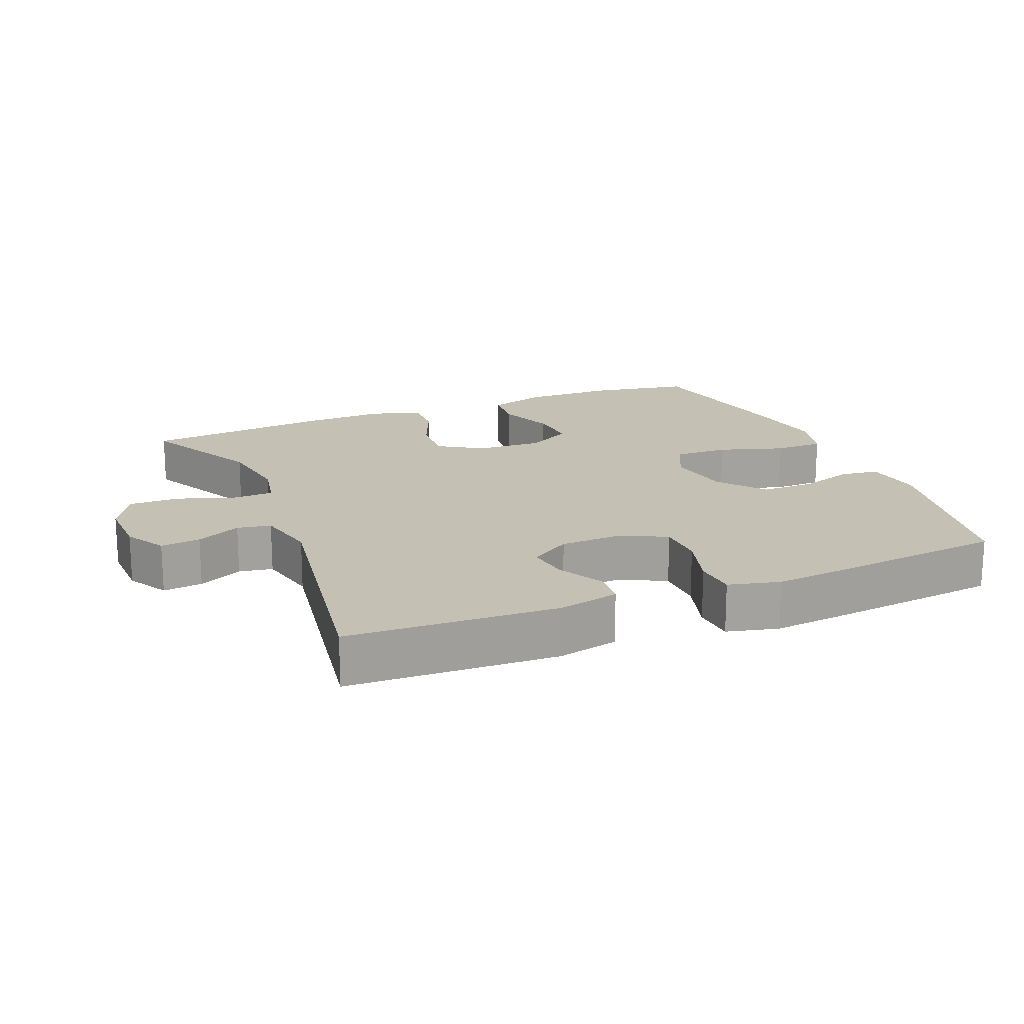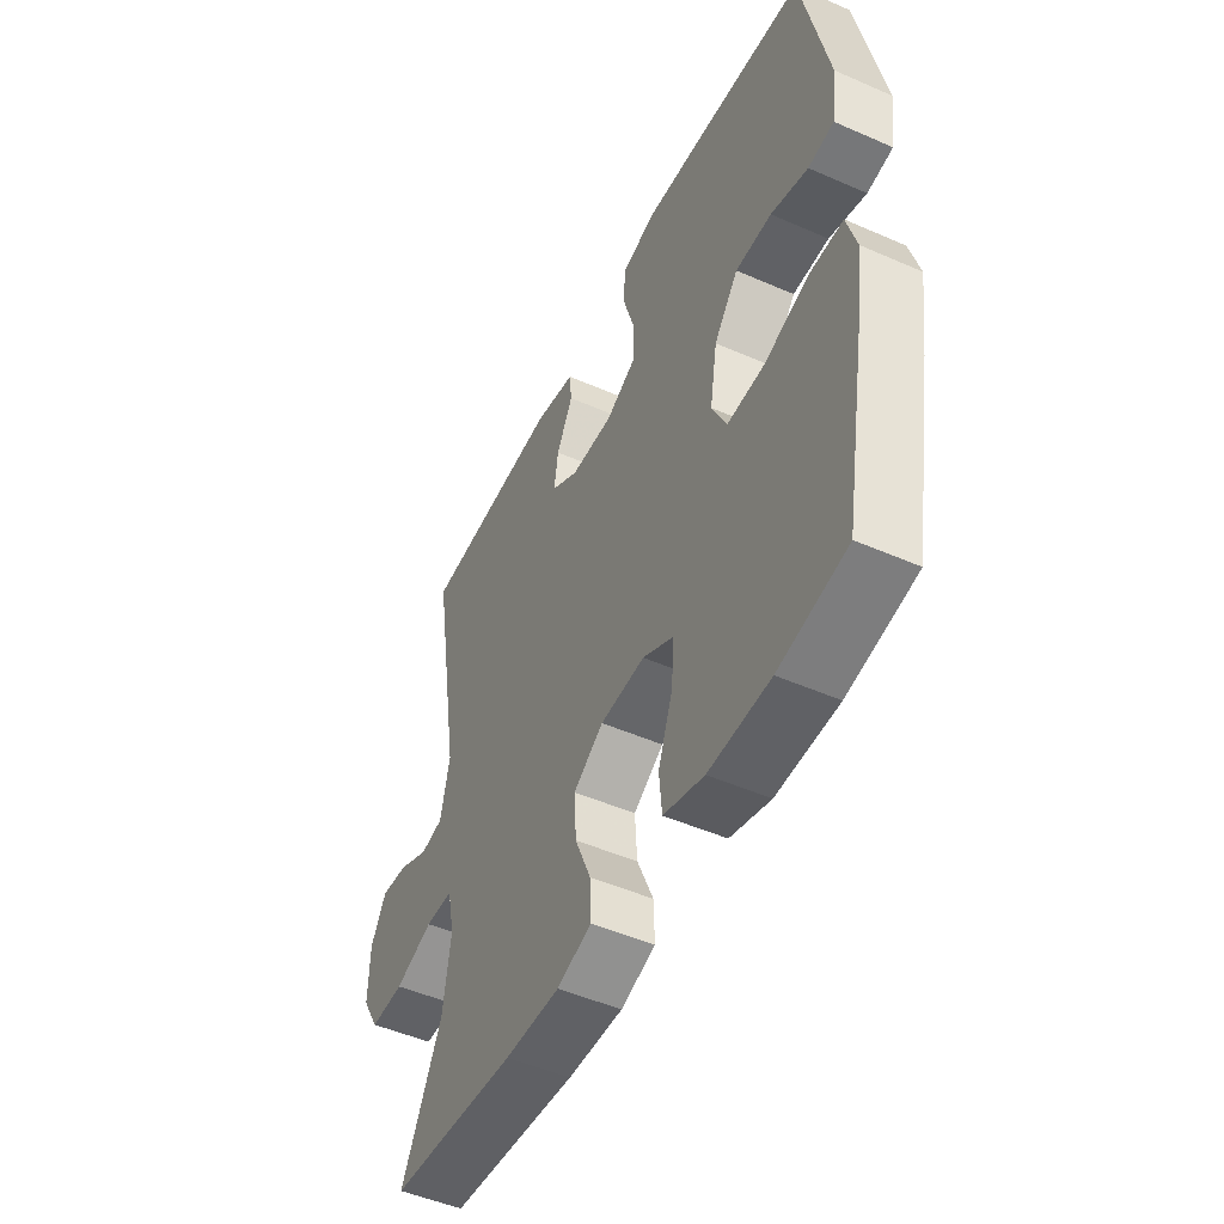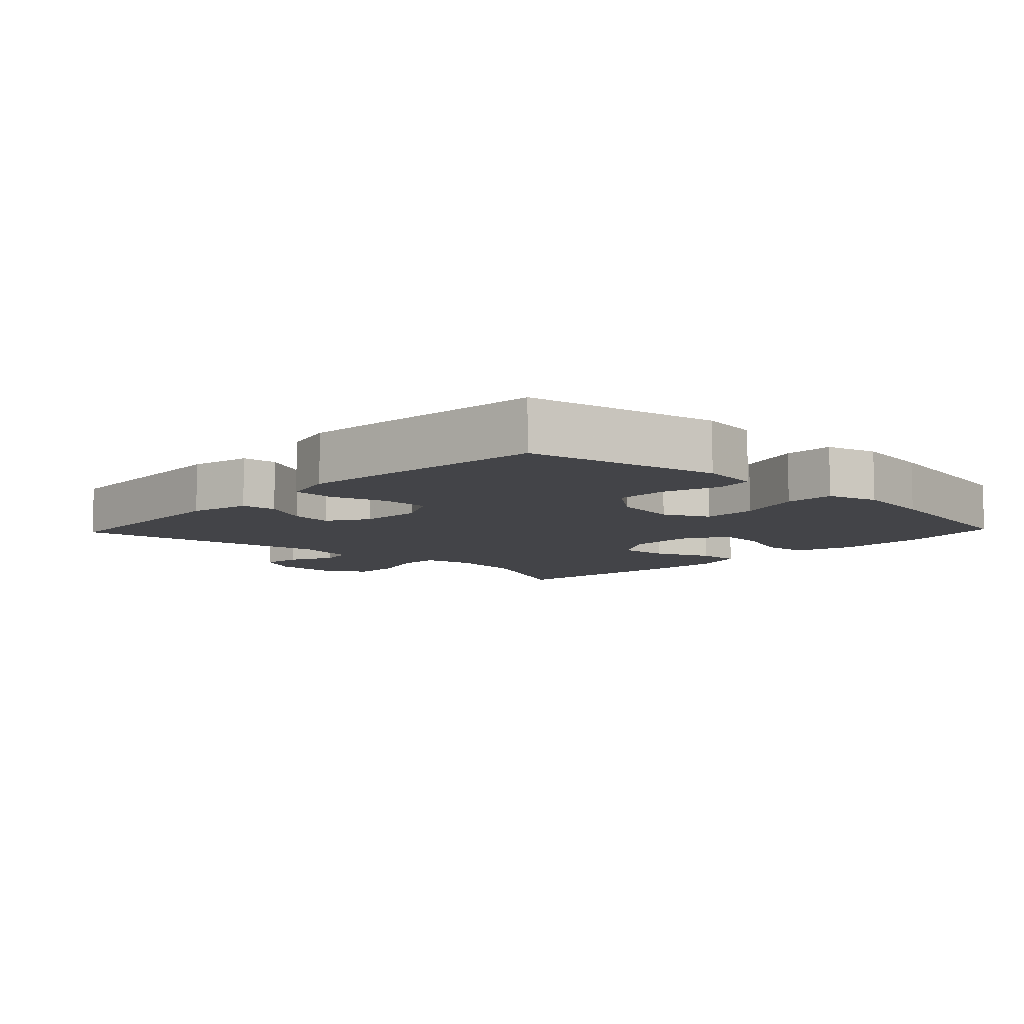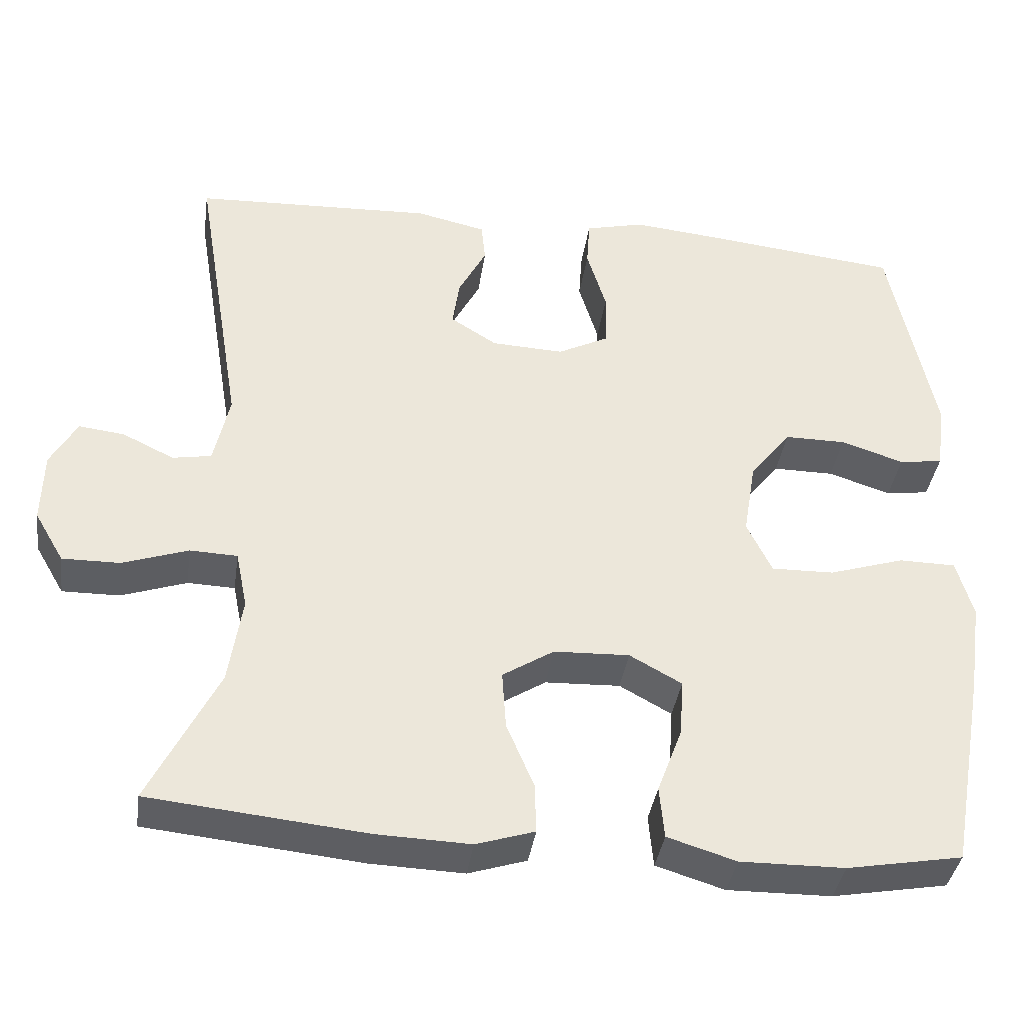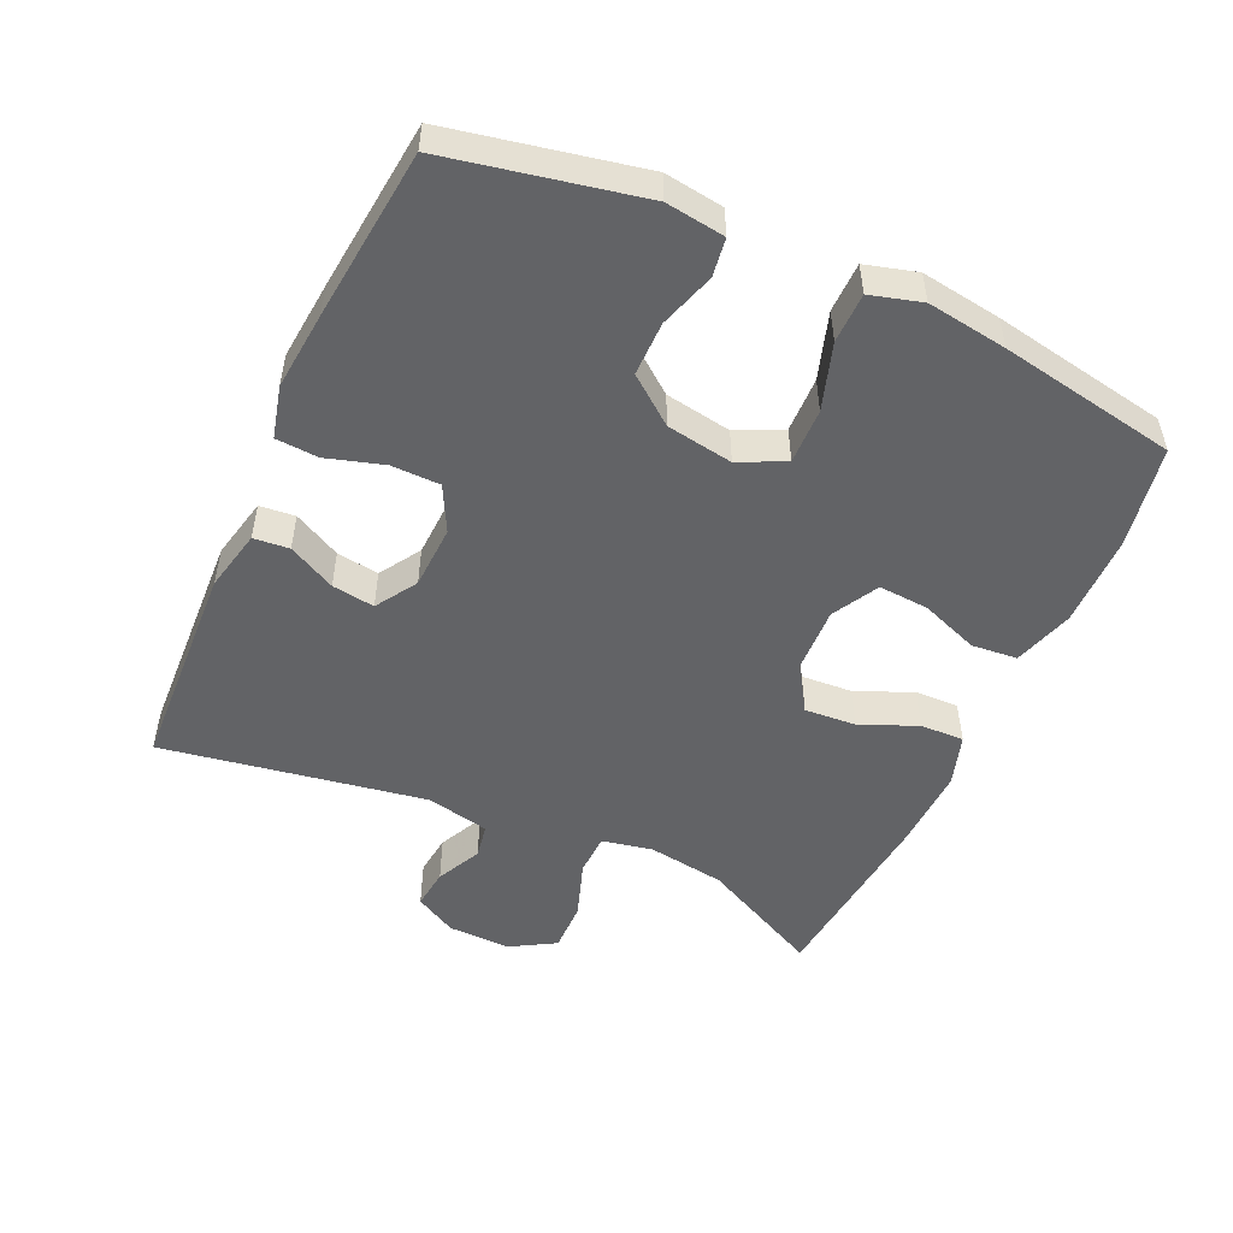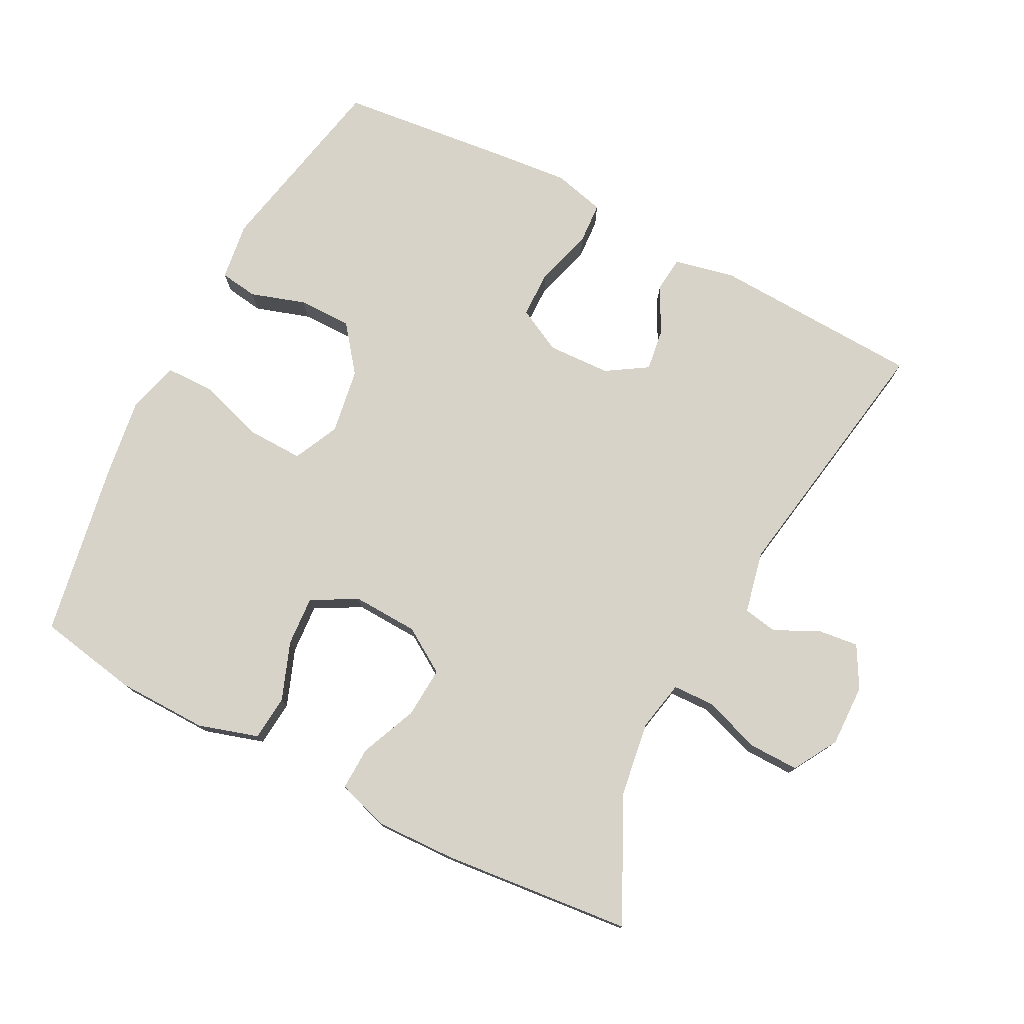
<metadata>
{"format":"obj","ext":"obj","renderer":"f3d","projection":"perspective","resolution":1024,"background":"white","views":[{"elev":18.0,"azim":-22.5,"up":"+Y"},{"elev":-49.5,"azim":64.2,"up":"+Z"},{"elev":-8.3,"azim":46.5,"up":"+Y"},{"elev":-38.3,"azim":-8.2,"up":"+Z"},{"elev":-50.9,"azim":65.6,"up":"+Y"},{"elev":76.5,"azim":-152.6,"up":"+Y"}]}
</metadata>
<code>
v 0.5 0.07 -0.5
v 0.352 0.07 -0.527
v 0.218 0.07 -0.529
v 0.13 0.07 -0.502
v 0.124 0.07 -0.435
v 0.156 0.07 -0.35
v 0.161 0.07 -0.277
v 0.094 0.07 -0.24
v -0.003 0.07 -0.244
v -0.069 0.07 -0.286
v -0.064 0.07 -0.361
v -0.029 0.07 -0.444
v -0.027 0.07 -0.508
v -0.102 0.07 -0.532
v -0.222 0.07 -0.528
v -0.5 0.07 -0.5
v -0.412 0.07 -0.323
v -0.395 0.07 -0.21
v -0.41 0.07 -0.136
v -0.471 0.07 -0.134
v -0.555 0.07 -0.163
v -0.629 0.07 -0.164
v -0.667 0.07 -0.099
v -0.665 0.07 -0.007
v -0.631 0.07 0.054
v -0.572 0.07 0.047
v -0.506 0.07 0.015
v -0.456 0.07 0.024
v -0.436 0.07 0.116
v -0.5 0.07 0.5
v -0.191 0.07 0.514
v -0.101 0.07 0.494
v -0.096 0.07 0.442
v -0.132 0.07 0.373
v -0.141 0.07 0.311
v -0.081 0.07 0.273
v 0.012 0.07 0.269
v 0.078 0.07 0.303
v 0.079 0.07 0.374
v 0.054 0.07 0.457
v 0.058 0.07 0.519
v 0.134 0.07 0.538
v 0.249 0.07 0.527
v 0.5 0.07 0.5
v 0.557 0.07 0.219
v 0.545 0.07 0.133
v 0.489 0.07 0.125
v 0.408 0.07 0.151
v 0.329 0.07 0.151
v 0.276 0.07 0.083
v 0.26 0.07 -0.014
v 0.292 0.07 -0.081
v 0.373 0.07 -0.079
v 0.47 0.07 -0.048
v 0.543 0.07 -0.049
v 0.564 0.07 -0.124
v 0.547 0.07 -0.241
v 0.5 0 -0.5
v 0.352 0 -0.527
v 0.218 0 -0.529
v 0.13 0 -0.502
v 0.124 0 -0.435
v 0.156 0 -0.35
v 0.161 0 -0.277
v 0.094 0 -0.24
v -0.003 0 -0.244
v -0.069 0 -0.286
v -0.064 0 -0.361
v -0.029 0 -0.444
v -0.027 0 -0.508
v -0.102 0 -0.532
v -0.222 0 -0.528
v -0.5 0 -0.5
v -0.412 0 -0.323
v -0.395 0 -0.21
v -0.41 0 -0.136
v -0.471 0 -0.134
v -0.555 0 -0.163
v -0.629 0 -0.164
v -0.667 0 -0.099
v -0.665 0 -0.007
v -0.631 0 0.054
v -0.572 0 0.047
v -0.506 0 0.015
v -0.456 0 0.024
v -0.436 0 0.116
v -0.5 0 0.5
v -0.191 0 0.514
v -0.101 0 0.494
v -0.096 0 0.442
v -0.132 0 0.373
v -0.141 0 0.311
v -0.081 0 0.273
v 0.012 0 0.269
v 0.078 0 0.303
v 0.079 0 0.374
v 0.054 0 0.457
v 0.058 0 0.519
v 0.134 0 0.538
v 0.249 0 0.527
v 0.5 0 0.5
v 0.557 0 0.219
v 0.545 0 0.133
v 0.489 0 0.125
v 0.408 0 0.151
v 0.329 0 0.151
v 0.276 0 0.083
v 0.26 0 -0.014
v 0.292 0 -0.081
v 0.373 0 -0.079
v 0.47 0 -0.048
v 0.543 0 -0.049
v 0.564 0 -0.124
v 0.547 0 -0.241
f 4 5 6
f 3 4 6
f 2 3 6
f 1 2 6
f 57 1 6
f 56 57 6
f 55 56 6
f 54 55 6
f 53 54 6
f 52 53 6 7
f 51 52 7 8
f 50 51 8 9
f 49 50 9 10
f 46 47 48
f 45 46 48
f 44 45 48
f 43 44 48
f 42 43 48
f 41 42 48
f 40 41 48
f 39 40 48
f 38 39 48 49
f 37 38 49 10
f 32 33 34
f 31 32 34
f 30 31 34
f 29 30 34
f 28 29 34 35
f 25 26 27
f 24 25 27
f 23 24 27
f 22 23 27
f 21 22 27
f 20 21 27
f 19 20 27 28
f 15 16 17
f 14 15 17
f 13 14 17
f 12 13 17
f 11 12 17
f 10 11 17 18
f 10 18 19
f 37 10 19
f 36 37 19
f 19 28 35 36
f 63 62 61
f 63 61 60
f 63 60 59
f 63 59 58
f 63 58 114
f 63 114 113
f 63 113 112
f 63 112 111
f 63 111 110
f 64 63 110 109
f 65 64 109 108
f 66 65 108 107
f 67 66 107 106
f 105 104 103
f 105 103 102
f 105 102 101
f 105 101 100
f 105 100 99
f 105 99 98
f 105 98 97
f 105 97 96
f 106 105 96 95
f 67 106 95 94
f 91 90 89
f 91 89 88
f 91 88 87
f 91 87 86
f 92 91 86 85
f 84 83 82
f 84 82 81
f 84 81 80
f 84 80 79
f 84 79 78
f 84 78 77
f 85 84 77 76
f 74 73 72
f 74 72 71
f 74 71 70
f 74 70 69
f 74 69 68
f 75 74 68 67
f 76 75 67
f 76 67 94
f 76 94 93
f 93 92 85 76
f 1 58 59 2
f 2 59 60 3
f 3 60 61 4
f 4 61 62 5
f 5 62 63 6
f 6 63 64 7
f 7 64 65 8
f 8 65 66 9
f 9 66 67 10
f 10 67 68 11
f 11 68 69 12
f 12 69 70 13
f 13 70 71 14
f 14 71 72 15
f 15 72 73 16
f 16 73 74 17
f 17 74 75 18
f 18 75 76 19
f 19 76 77 20
f 20 77 78 21
f 21 78 79 22
f 22 79 80 23
f 23 80 81 24
f 24 81 82 25
f 25 82 83 26
f 26 83 84 27
f 27 84 85 28
f 28 85 86 29
f 29 86 87 30
f 30 87 88 31
f 31 88 89 32
f 32 89 90 33
f 33 90 91 34
f 34 91 92 35
f 35 92 93 36
f 36 93 94 37
f 37 94 95 38
f 38 95 96 39
f 39 96 97 40
f 40 97 98 41
f 41 98 99 42
f 42 99 100 43
f 43 100 101 44
f 44 101 102 45
f 45 102 103 46
f 46 103 104 47
f 47 104 105 48
f 48 105 106 49
f 49 106 107 50
f 50 107 108 51
f 51 108 109 52
f 52 109 110 53
f 53 110 111 54
f 54 111 112 55
f 55 112 113 56
f 56 113 114 57
f 57 114 58 1

</code>
